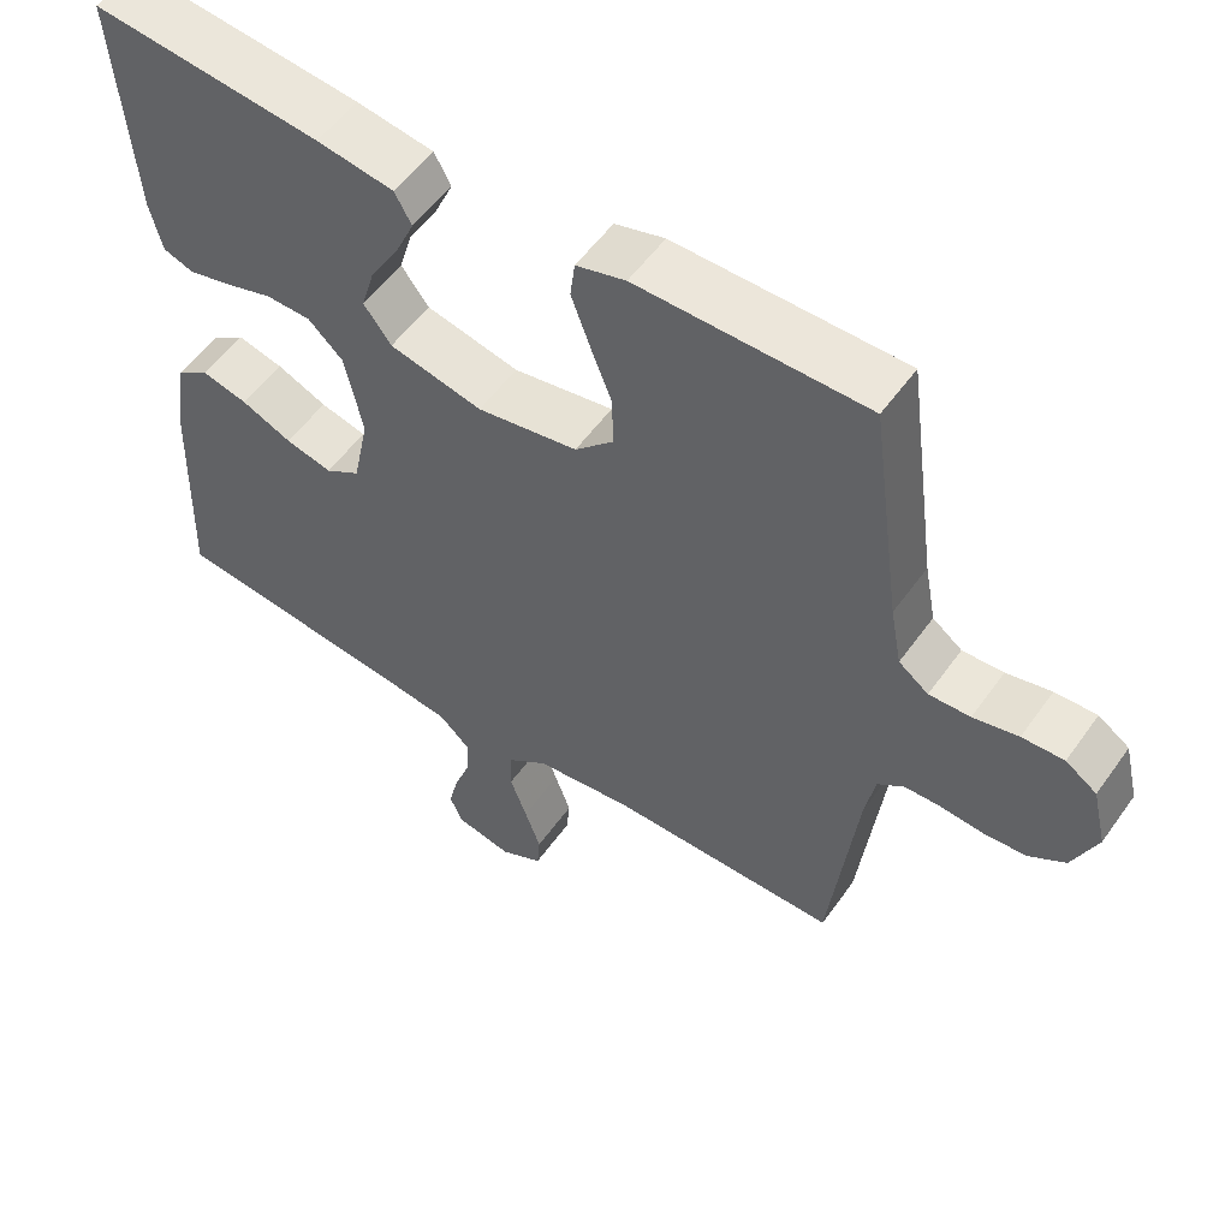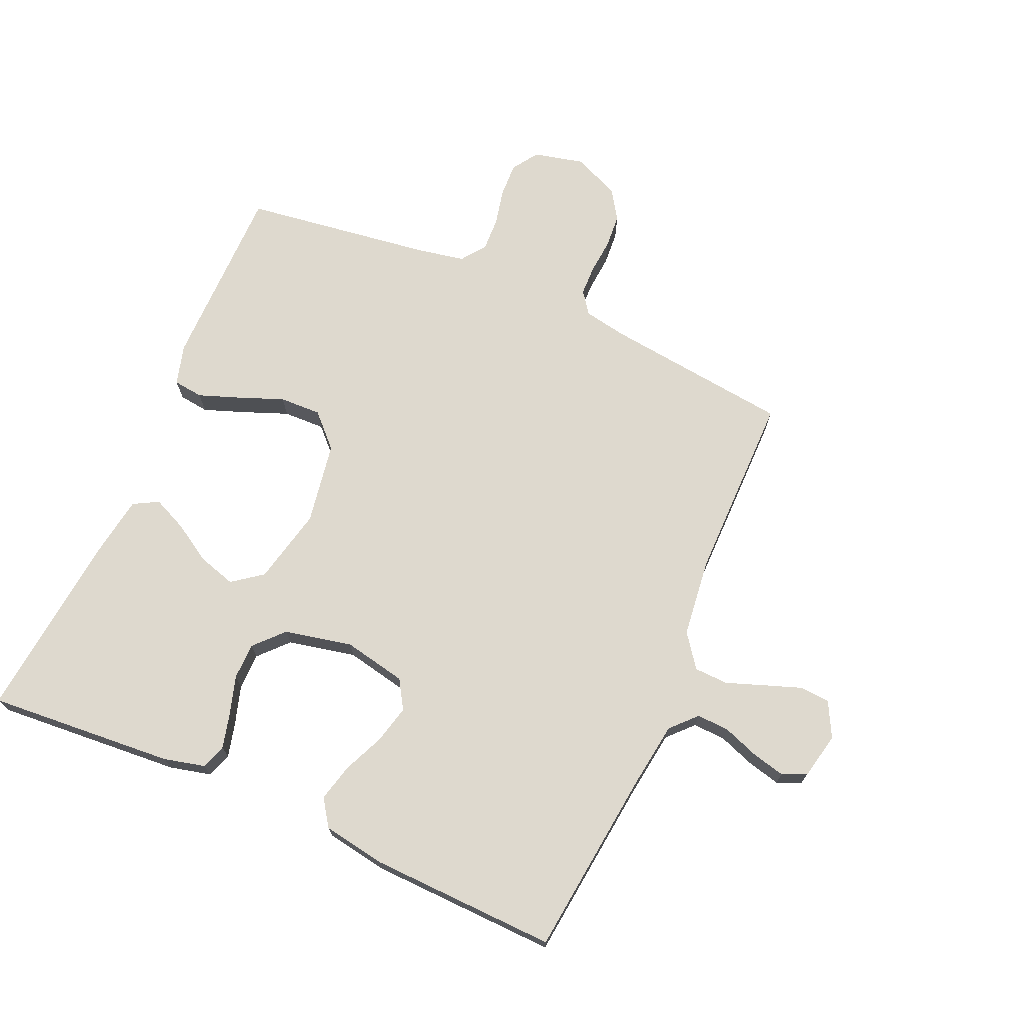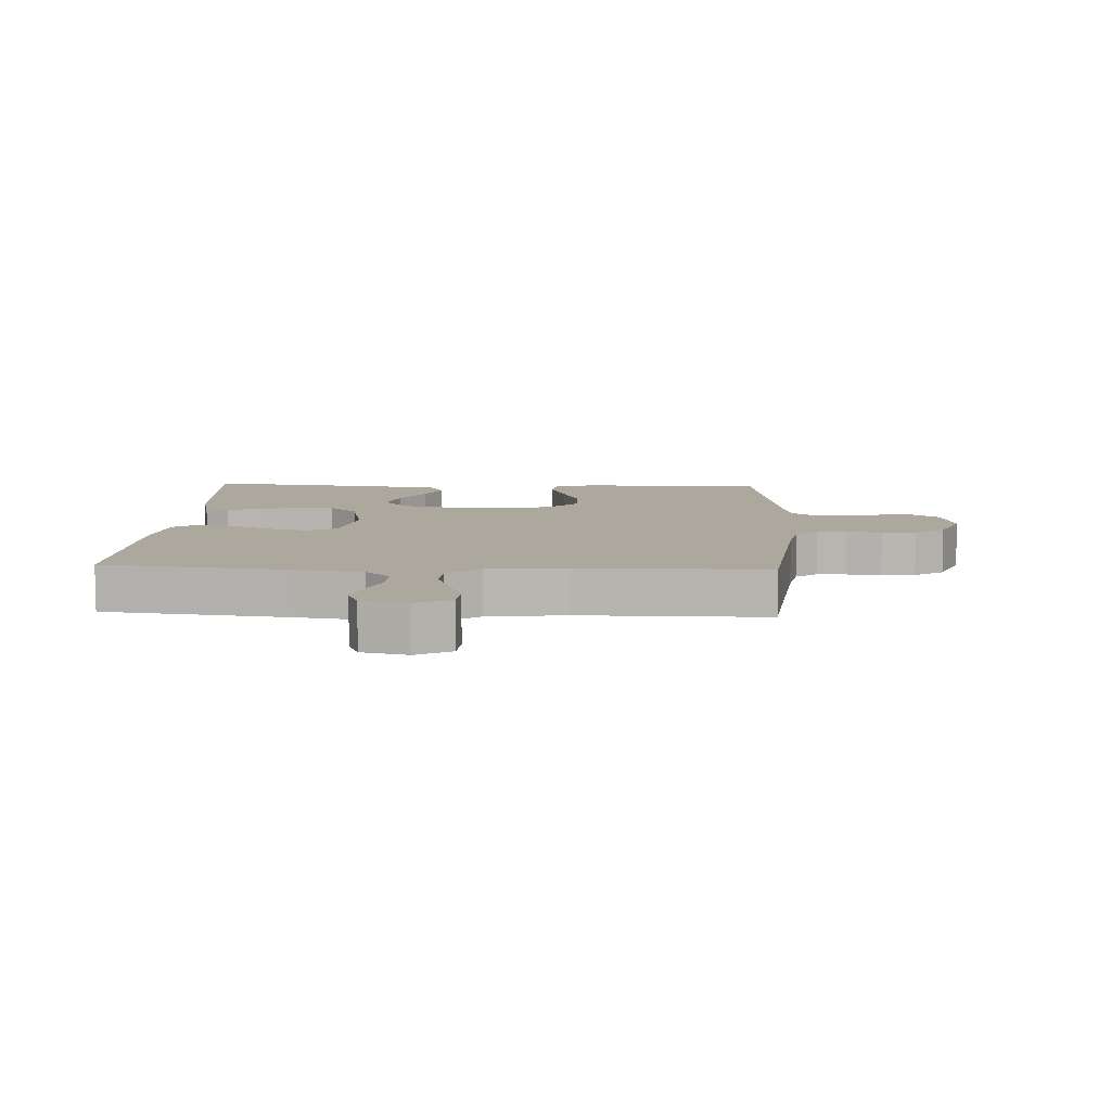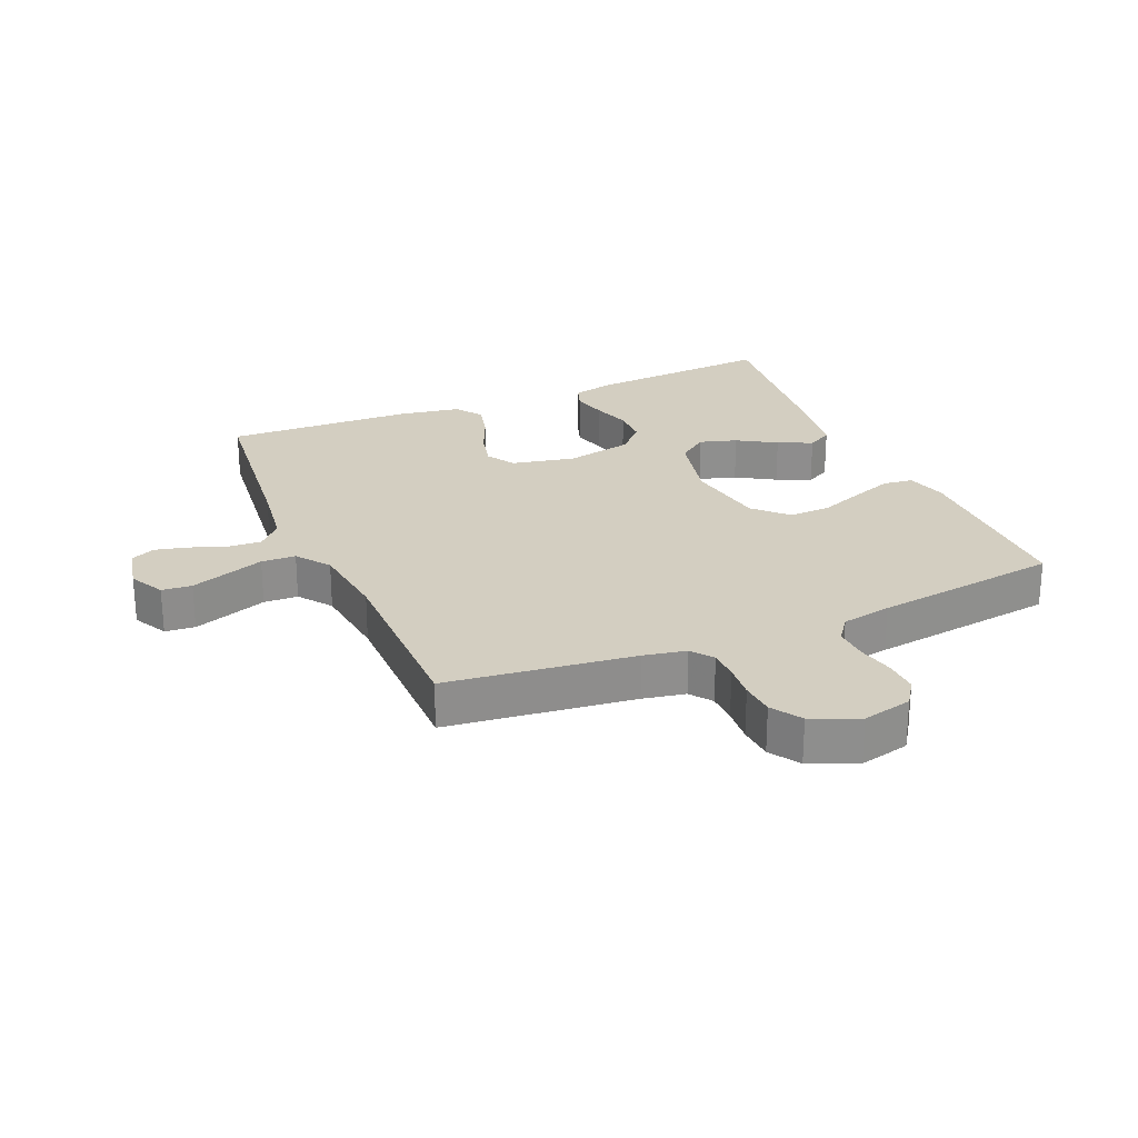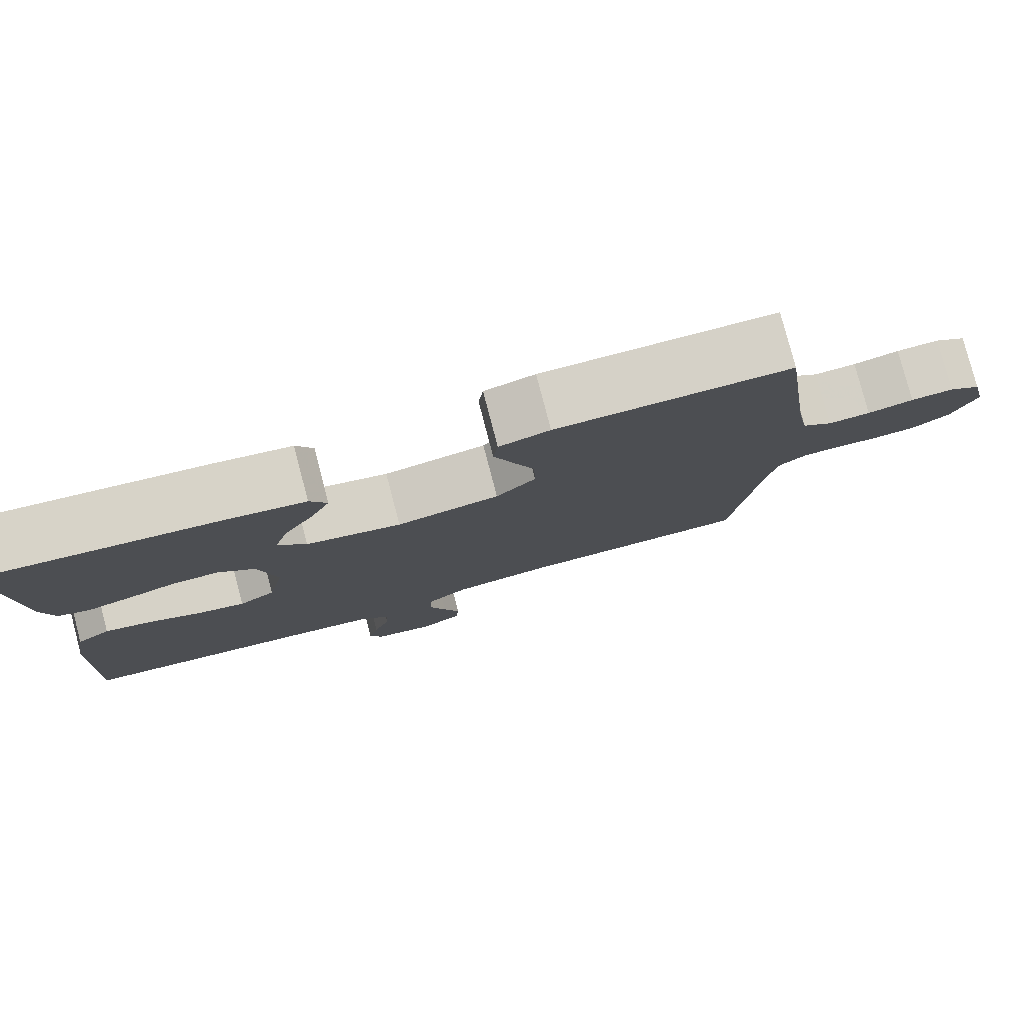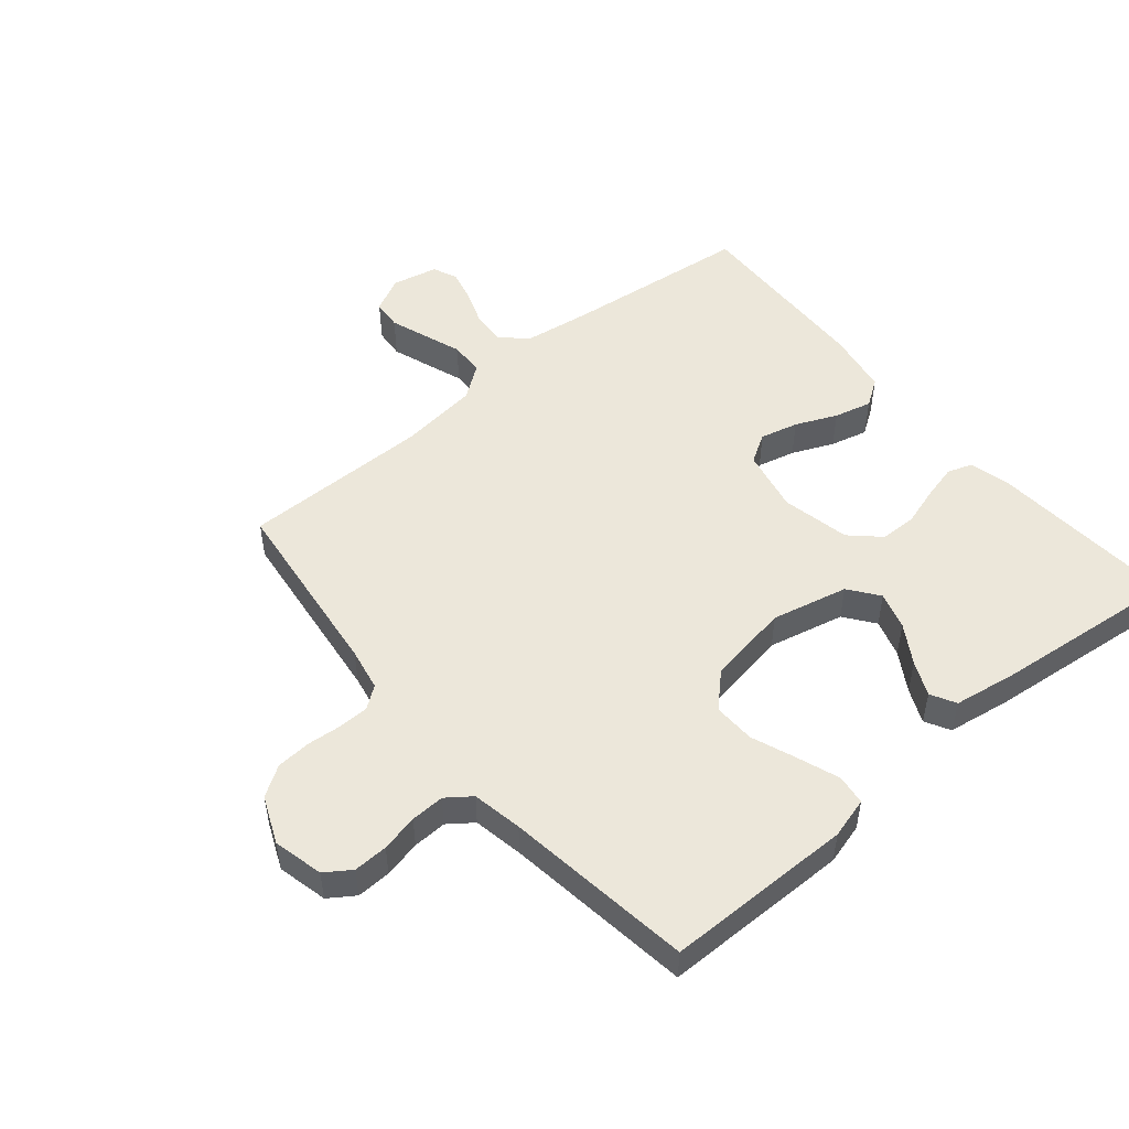
<metadata>
{"format":"obj","ext":"obj","renderer":"f3d","projection":"perspective","resolution":1024,"background":"white","views":[{"elev":54.6,"azim":-145.2,"up":"+Z"},{"elev":71.4,"azim":113.6,"up":"+Y"},{"elev":8.7,"azim":-177.4,"up":"+Y"},{"elev":25.2,"azim":-113.2,"up":"+Y"},{"elev":79.4,"azim":165.3,"up":"+Z"},{"elev":50.7,"azim":-39.9,"up":"+Y"}]}
</metadata>
<code>
v 0.5 0.07 0.5
v 0.478 0.07 0.2
v 0.462 0.07 0.134
v 0.422 0.07 0.12
v 0.366 0.07 0.134
v 0.304 0.07 0.153
v 0.245 0.07 0.152
v 0.199 0.07 0.109
v 0.176 0.07 0
v 0.197 0.07 -0.101
v 0.243 0.07 -0.129
v 0.304 0.07 -0.114
v 0.37 0.07 -0.085
v 0.43 0.07 -0.07
v 0.473 0.07 -0.099
v 0.49 0.07 -0.2
v 0.5 0.07 -0.5
v 0.2 0.07 -0.534
v 0.094 0.07 -0.549
v 0.054 0.07 -0.587
v 0.057 0.07 -0.64
v 0.078 0.07 -0.697
v 0.091 0.07 -0.75
v 0.074 0.07 -0.789
v 0 0.07 -0.805
v -0.056 0.07 -0.776
v -0.06 0.07 -0.728
v -0.039 0.07 -0.669
v -0.017 0.07 -0.608
v -0.019 0.07 -0.553
v -0.072 0.07 -0.514
v -0.2 0.07 -0.499
v -0.5 0.07 -0.5
v -0.536 0.07 -0.2
v -0.549 0.07 -0.132
v -0.584 0.07 -0.106
v -0.632 0.07 -0.105
v -0.688 0.07 -0.11
v -0.743 0.07 -0.106
v -0.791 0.07 -0.075
v -0.823 0.07 0
v -0.804 0.07 0.08
v -0.763 0.07 0.108
v -0.708 0.07 0.106
v -0.649 0.07 0.093
v -0.595 0.07 0.091
v -0.556 0.07 0.12
v -0.541 0.07 0.2
v -0.5 0.07 0.5
v -0.2 0.07 0.502
v -0.135 0.07 0.484
v -0.129 0.07 0.436
v -0.153 0.07 0.37
v -0.181 0.07 0.298
v -0.183 0.07 0.231
v -0.132 0.07 0.181
v 0 0.07 0.159
v 0.122 0.07 0.187
v 0.158 0.07 0.235
v 0.14 0.07 0.295
v 0.102 0.07 0.357
v 0.077 0.07 0.412
v 0.099 0.07 0.452
v 0.2 0.07 0.468
v 0.5 0 0.5
v 0.478 0 0.2
v 0.462 0 0.134
v 0.422 0 0.12
v 0.366 0 0.134
v 0.304 0 0.153
v 0.245 0 0.152
v 0.199 0 0.109
v 0.176 0 0
v 0.197 0 -0.101
v 0.243 0 -0.129
v 0.304 0 -0.114
v 0.37 0 -0.085
v 0.43 0 -0.07
v 0.473 0 -0.099
v 0.49 0 -0.2
v 0.5 0 -0.5
v 0.2 0 -0.534
v 0.094 0 -0.549
v 0.054 0 -0.587
v 0.057 0 -0.64
v 0.078 0 -0.697
v 0.091 0 -0.75
v 0.074 0 -0.789
v 0 0 -0.805
v -0.056 0 -0.776
v -0.06 0 -0.728
v -0.039 0 -0.669
v -0.017 0 -0.608
v -0.019 0 -0.553
v -0.072 0 -0.514
v -0.2 0 -0.499
v -0.5 0 -0.5
v -0.536 0 -0.2
v -0.549 0 -0.132
v -0.584 0 -0.106
v -0.632 0 -0.105
v -0.688 0 -0.11
v -0.743 0 -0.106
v -0.791 0 -0.075
v -0.823 0 0
v -0.804 0 0.08
v -0.763 0 0.108
v -0.708 0 0.106
v -0.649 0 0.093
v -0.595 0 0.091
v -0.556 0 0.12
v -0.541 0 0.2
v -0.5 0 0.5
v -0.2 0 0.502
v -0.135 0 0.484
v -0.129 0 0.436
v -0.153 0 0.37
v -0.181 0 0.298
v -0.183 0 0.231
v -0.132 0 0.181
v 0 0 0.159
v 0.122 0 0.187
v 0.158 0 0.235
v 0.14 0 0.295
v 0.102 0 0.357
v 0.077 0 0.412
v 0.099 0 0.452
v 0.2 0 0.468
f 60 61 62 63
f 59 60 63 64
f 51 52 53 54
f 49 50 51 54
f 48 49 54 55
f 47 48 55 56
f 42 43 44 45
f 42 45 46
f 41 42 46
f 40 41 46
f 37 38 39 40
f 36 37 40 46
f 35 36 46 47
f 32 33 34
f 31 32 34 35
f 30 31 35 47
f 26 27 28 29
f 24 25 26 29
f 24 29 30
f 21 22 23 24
f 21 24 30
f 20 21 30 47
f 15 16 17 18
f 15 18 19
f 12 13 14 15
f 11 12 15 19
f 10 11 19 20
f 3 4 5 6
f 1 2 3 6
f 59 64 1 6
f 58 59 6 7
f 57 58 7 8
f 56 57 8 9
f 20 47 56
f 9 10 20 56
f 127 126 125 124
f 128 127 124 123
f 118 117 116 115
f 118 115 114 113
f 119 118 113 112
f 120 119 112 111
f 109 108 107 106
f 110 109 106
f 110 106 105
f 110 105 104
f 104 103 102 101
f 110 104 101 100
f 111 110 100 99
f 98 97 96
f 99 98 96 95
f 111 99 95 94
f 93 92 91 90
f 93 90 89 88
f 94 93 88
f 88 87 86 85
f 94 88 85
f 111 94 85 84
f 82 81 80 79
f 83 82 79
f 79 78 77 76
f 83 79 76 75
f 84 83 75 74
f 70 69 68 67
f 70 67 66 65
f 70 65 128 123
f 71 70 123 122
f 72 71 122 121
f 73 72 121 120
f 120 111 84
f 120 84 74 73
f 1 65 66 2
f 2 66 67 3
f 3 67 68 4
f 4 68 69 5
f 5 69 70 6
f 6 70 71 7
f 7 71 72 8
f 8 72 73 9
f 9 73 74 10
f 10 74 75 11
f 11 75 76 12
f 12 76 77 13
f 13 77 78 14
f 14 78 79 15
f 15 79 80 16
f 16 80 81 17
f 17 81 82 18
f 18 82 83 19
f 19 83 84 20
f 20 84 85 21
f 21 85 86 22
f 22 86 87 23
f 23 87 88 24
f 24 88 89 25
f 25 89 90 26
f 26 90 91 27
f 27 91 92 28
f 28 92 93 29
f 29 93 94 30
f 30 94 95 31
f 31 95 96 32
f 32 96 97 33
f 33 97 98 34
f 34 98 99 35
f 35 99 100 36
f 36 100 101 37
f 37 101 102 38
f 38 102 103 39
f 39 103 104 40
f 40 104 105 41
f 41 105 106 42
f 42 106 107 43
f 43 107 108 44
f 44 108 109 45
f 45 109 110 46
f 46 110 111 47
f 47 111 112 48
f 48 112 113 49
f 49 113 114 50
f 50 114 115 51
f 51 115 116 52
f 52 116 117 53
f 53 117 118 54
f 54 118 119 55
f 55 119 120 56
f 56 120 121 57
f 57 121 122 58
f 58 122 123 59
f 59 123 124 60
f 60 124 125 61
f 61 125 126 62
f 62 126 127 63
f 63 127 128 64
f 64 128 65 1

</code>
